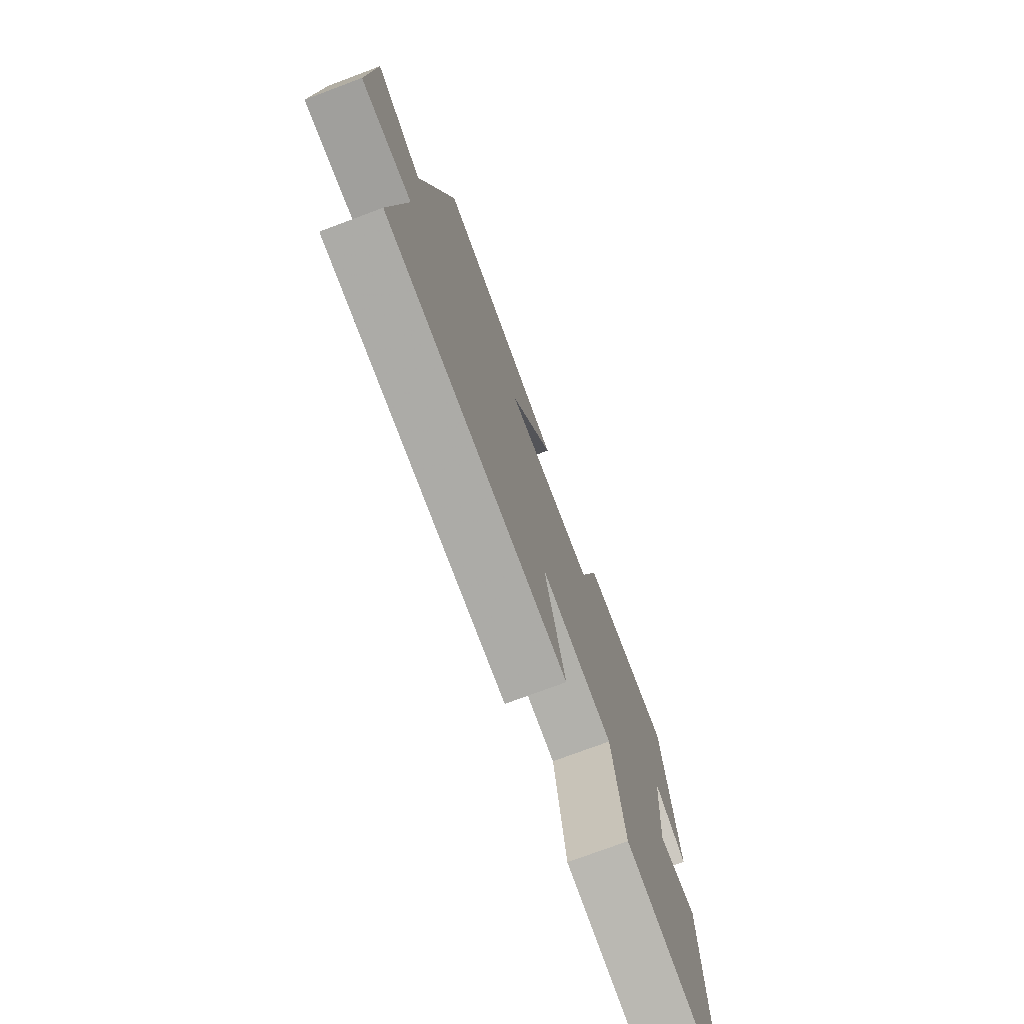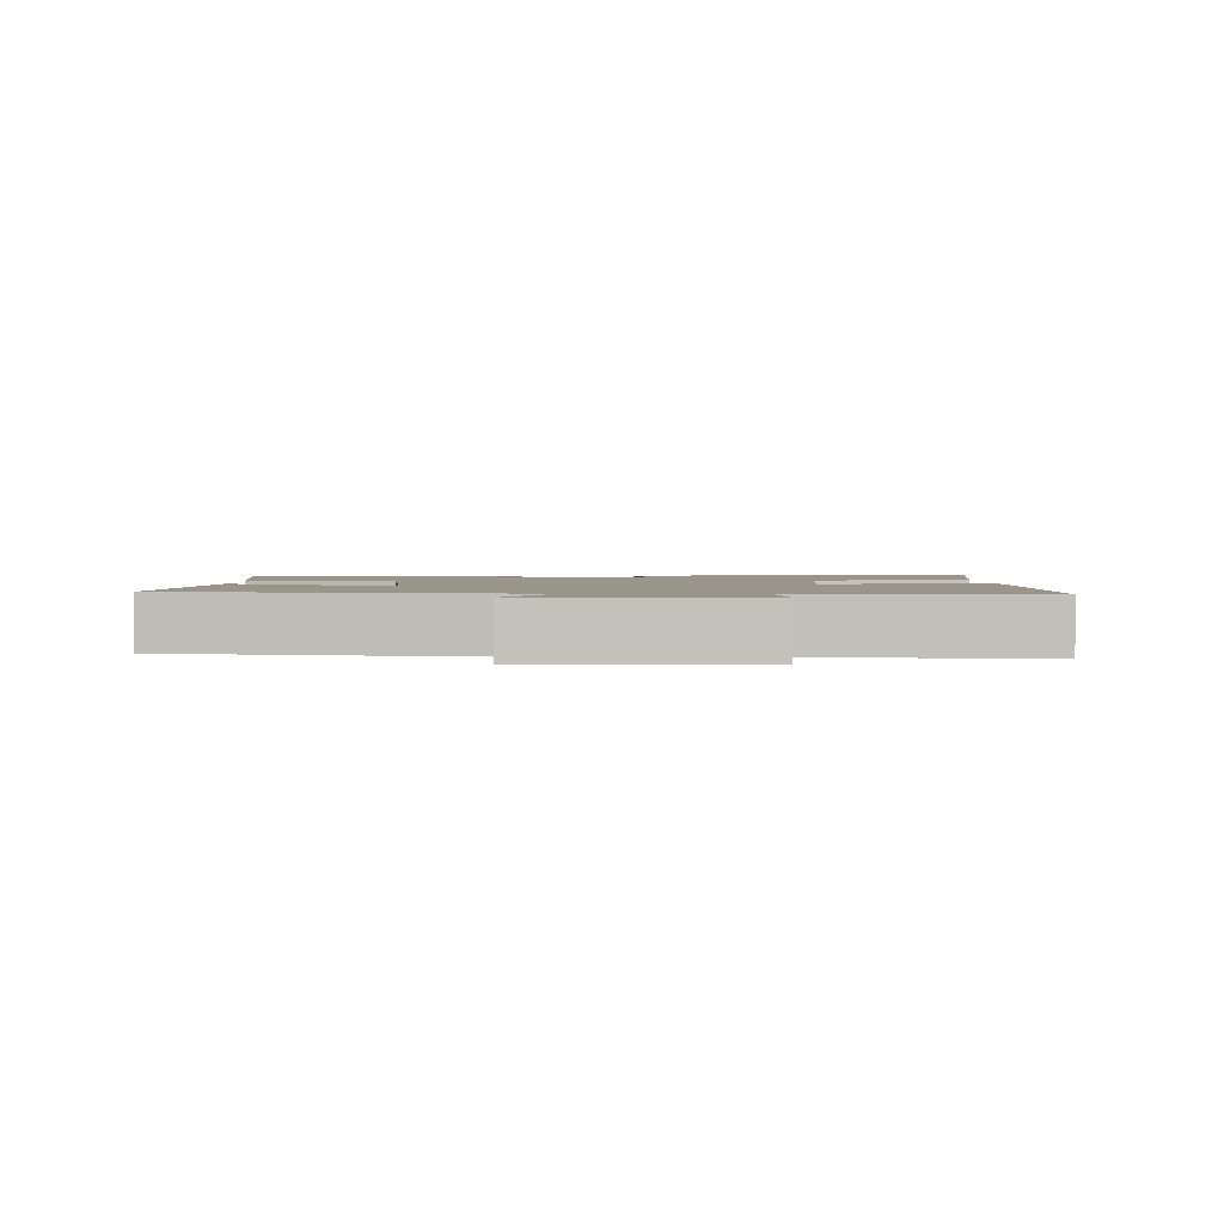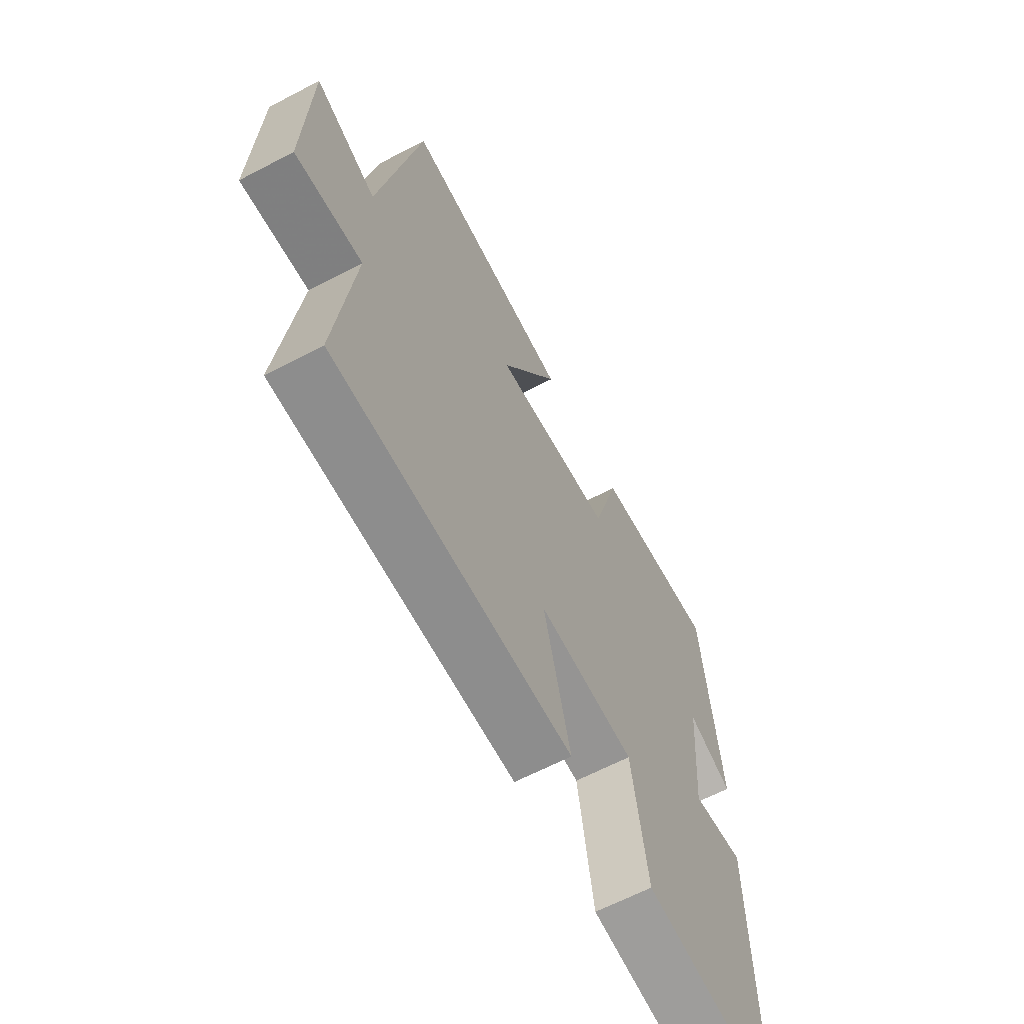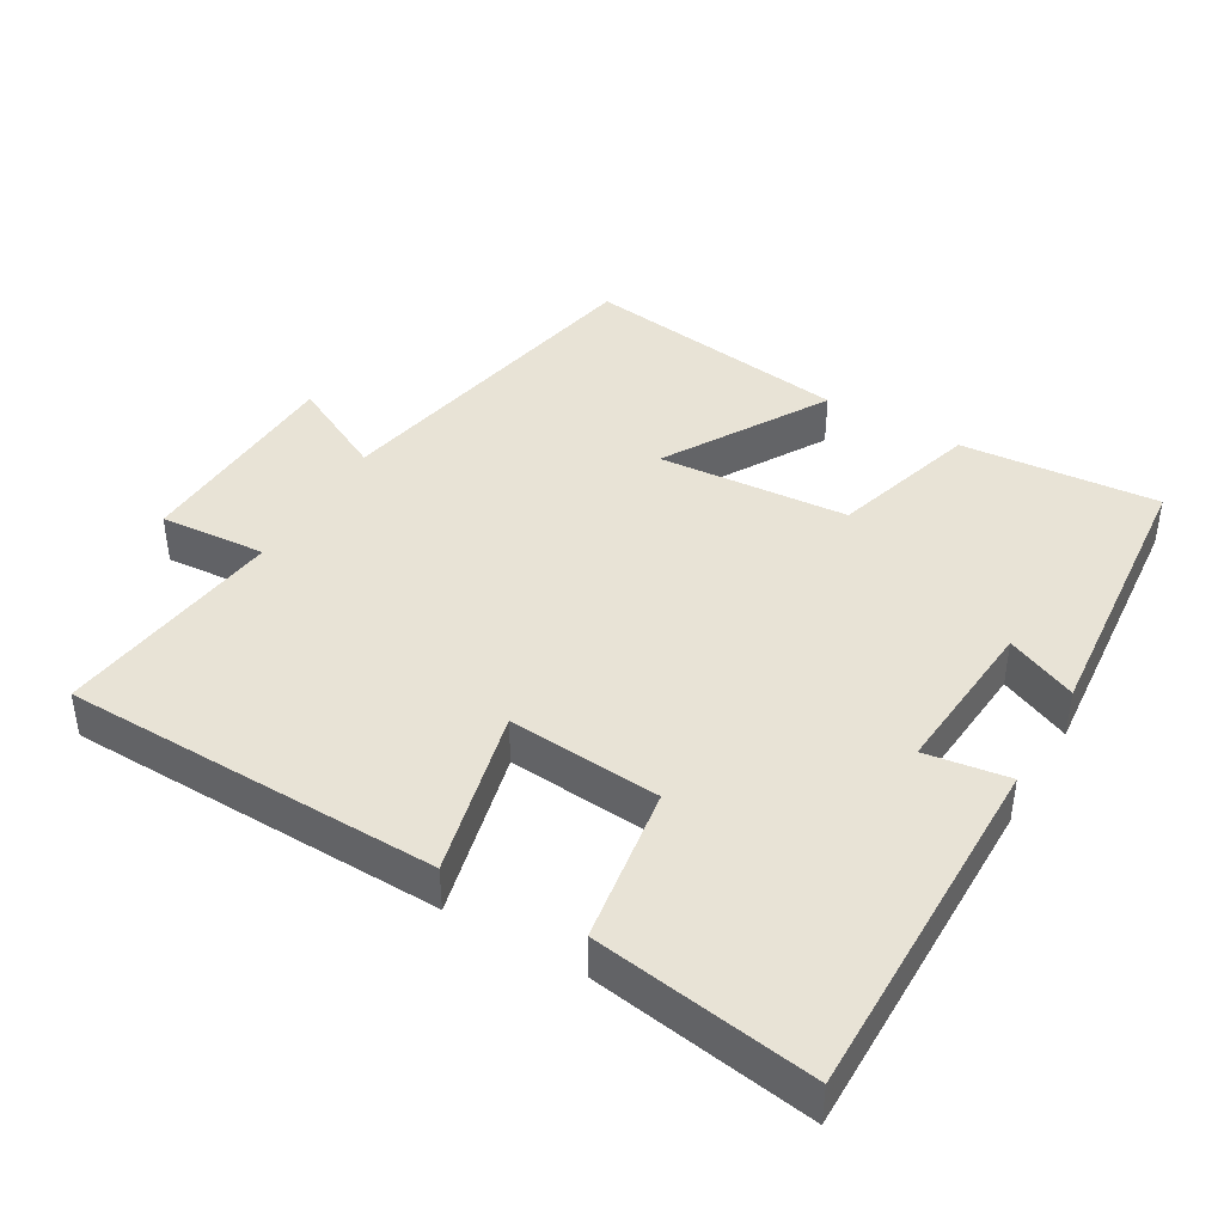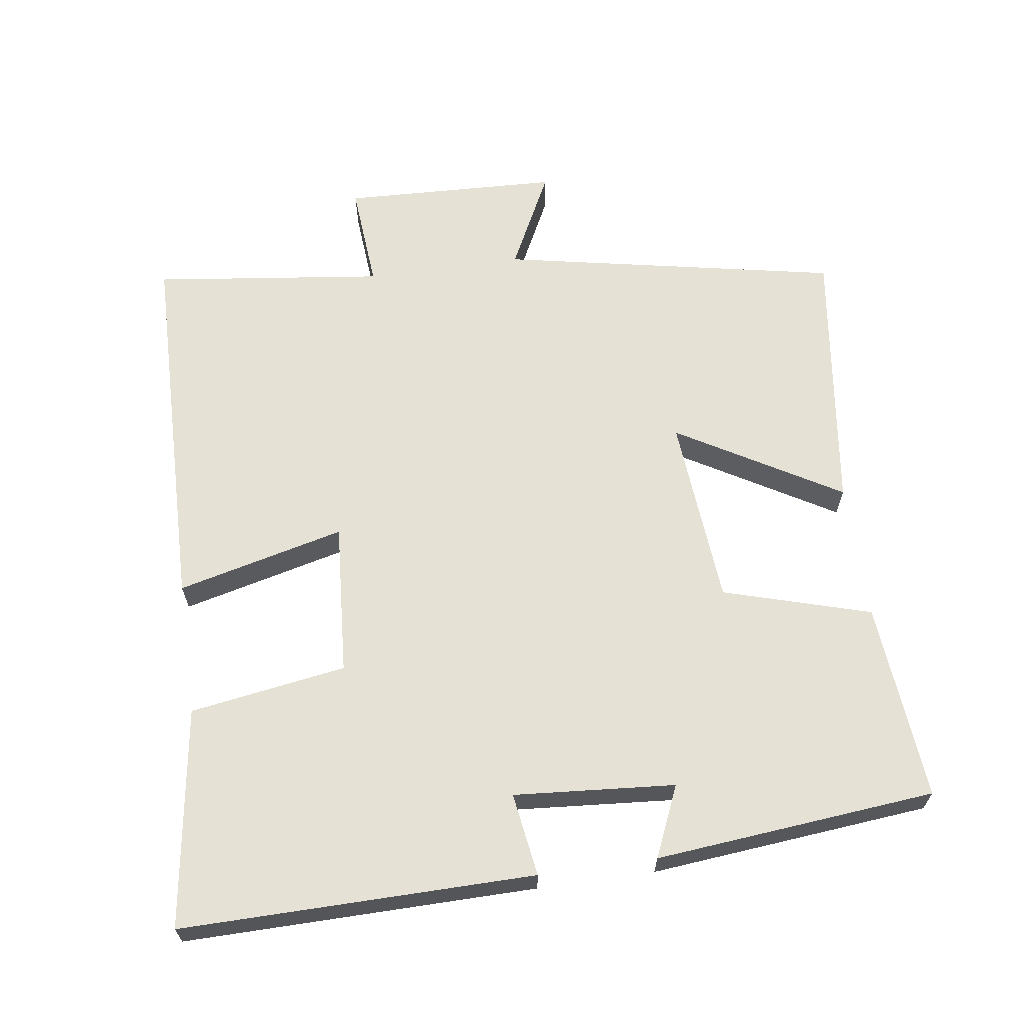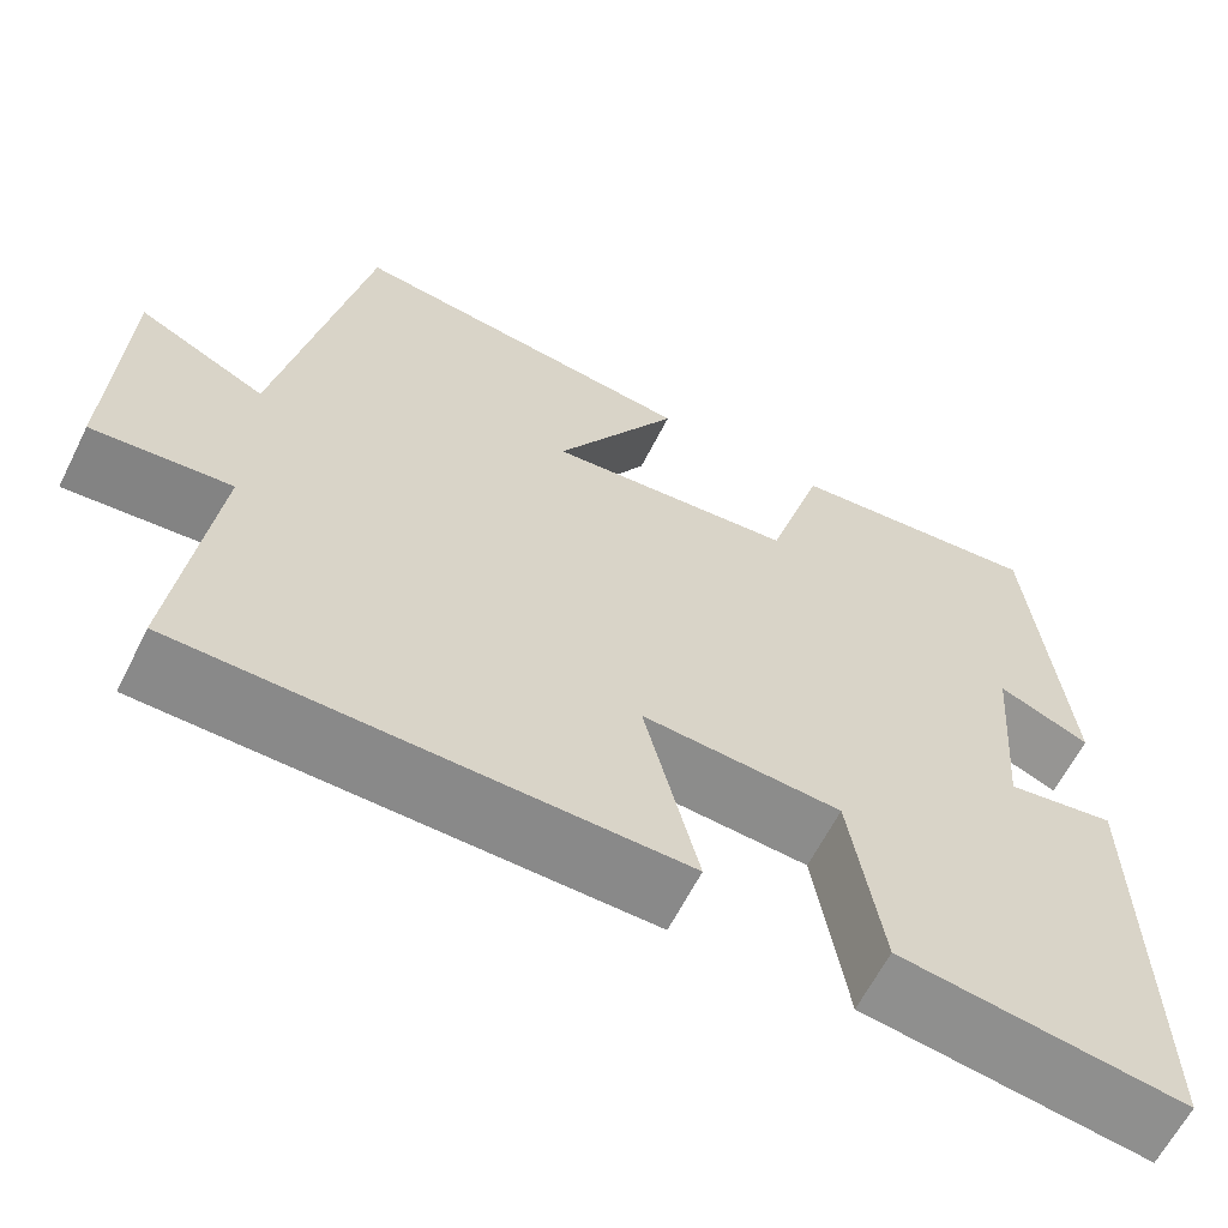
<metadata>
{"format":"obj","ext":"obj","renderer":"f3d","projection":"perspective","resolution":1024,"background":"white","views":[{"elev":-75.2,"azim":110.5,"up":"+Z"},{"elev":2.0,"azim":88.7,"up":"+Y"},{"elev":-63.7,"azim":117.9,"up":"+Z"},{"elev":41.9,"azim":-149.5,"up":"+Y"},{"elev":64.4,"azim":-98.1,"up":"+Y"},{"elev":-62.7,"azim":153.4,"up":"+Z"}]}
</metadata>
<code>
v -0.462 0.07 0.525
v -0.179 0.07 0.5
v -0.117 0.07 0.29
v 0.155 0.07 0.268
v 0.019 0.07 0.5
v 0.405 0.07 0.551
v 0.5 0.07 0.068
v 0.64 0.07 0.138
v 0.652 0.07 -0.172
v 0.5 0.07 -0.16
v 0.541 0.07 -0.49
v 0.002 0.07 -0.5
v 0.061 0.07 -0.261
v -0.157 0.07 -0.277
v -0.192 0.07 -0.5
v -0.505 0.07 -0.546
v -0.5 0.07 -0.043
v -0.381 0.07 -0.061
v -0.399 0.07 0.169
v -0.5 0.07 0.125
v -0.462 0 0.525
v -0.179 0 0.5
v -0.117 0 0.29
v 0.155 0 0.268
v 0.019 0 0.5
v 0.405 0 0.551
v 0.5 0 0.068
v 0.64 0 0.138
v 0.652 0 -0.172
v 0.5 0 -0.16
v 0.541 0 -0.49
v 0.002 0 -0.5
v 0.061 0 -0.261
v -0.157 0 -0.277
v -0.192 0 -0.5
v -0.505 0 -0.546
v -0.5 0 -0.043
v -0.381 0 -0.061
v -0.399 0 0.169
v -0.5 0 0.125
f 19 20 1 2
f 18 19 2 3
f 15 16 17 18
f 14 15 18 3
f 13 14 3 4
f 10 11 12 13
f 10 13 4
f 7 8 9 10
f 6 7 10
f 4 5 6 10
f 22 21 40 39
f 23 22 39 38
f 38 37 36 35
f 23 38 35 34
f 24 23 34 33
f 33 32 31 30
f 24 33 30
f 30 29 28 27
f 30 27 26
f 30 26 25 24
f 1 21 22 2
f 2 22 23 3
f 3 23 24 4
f 4 24 25 5
f 5 25 26 6
f 6 26 27 7
f 7 27 28 8
f 8 28 29 9
f 9 29 30 10
f 10 30 31 11
f 11 31 32 12
f 12 32 33 13
f 13 33 34 14
f 14 34 35 15
f 15 35 36 16
f 16 36 37 17
f 17 37 38 18
f 18 38 39 19
f 19 39 40 20
f 20 40 21 1

</code>
